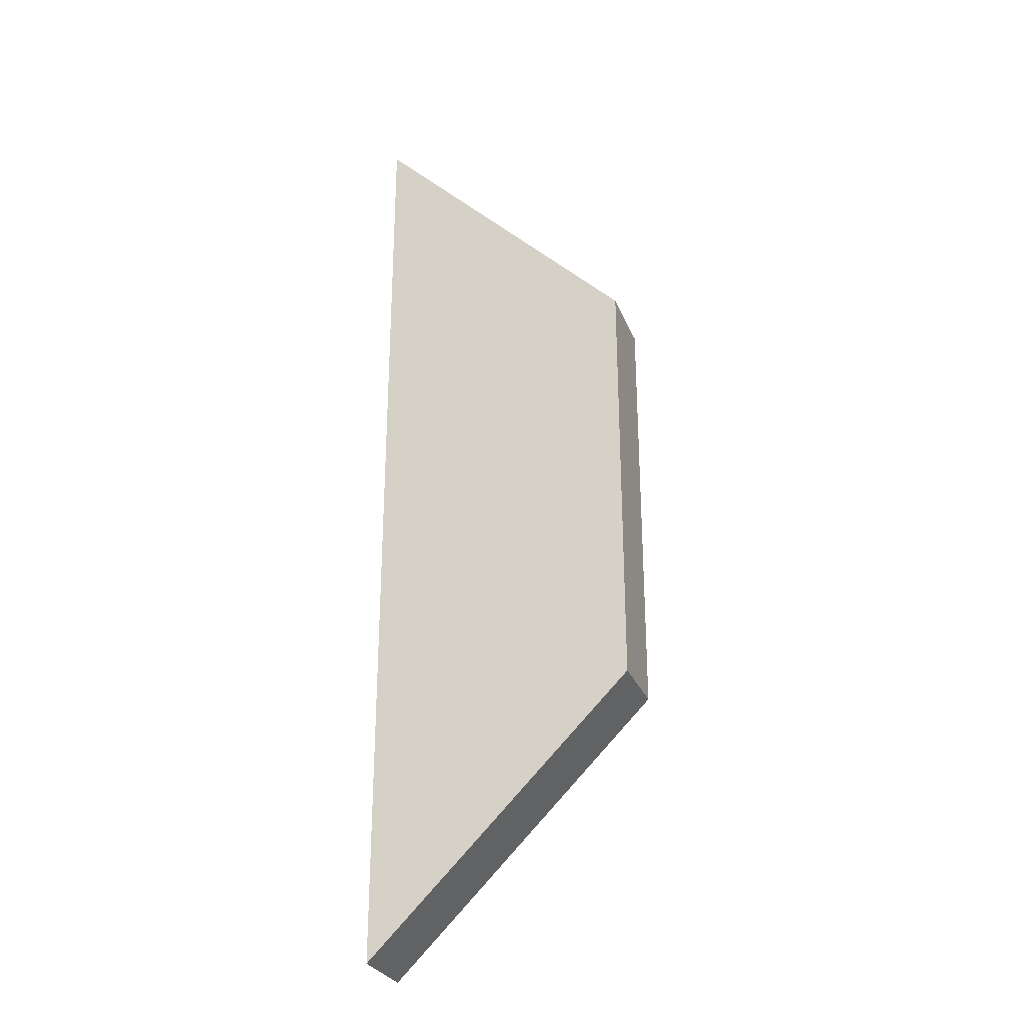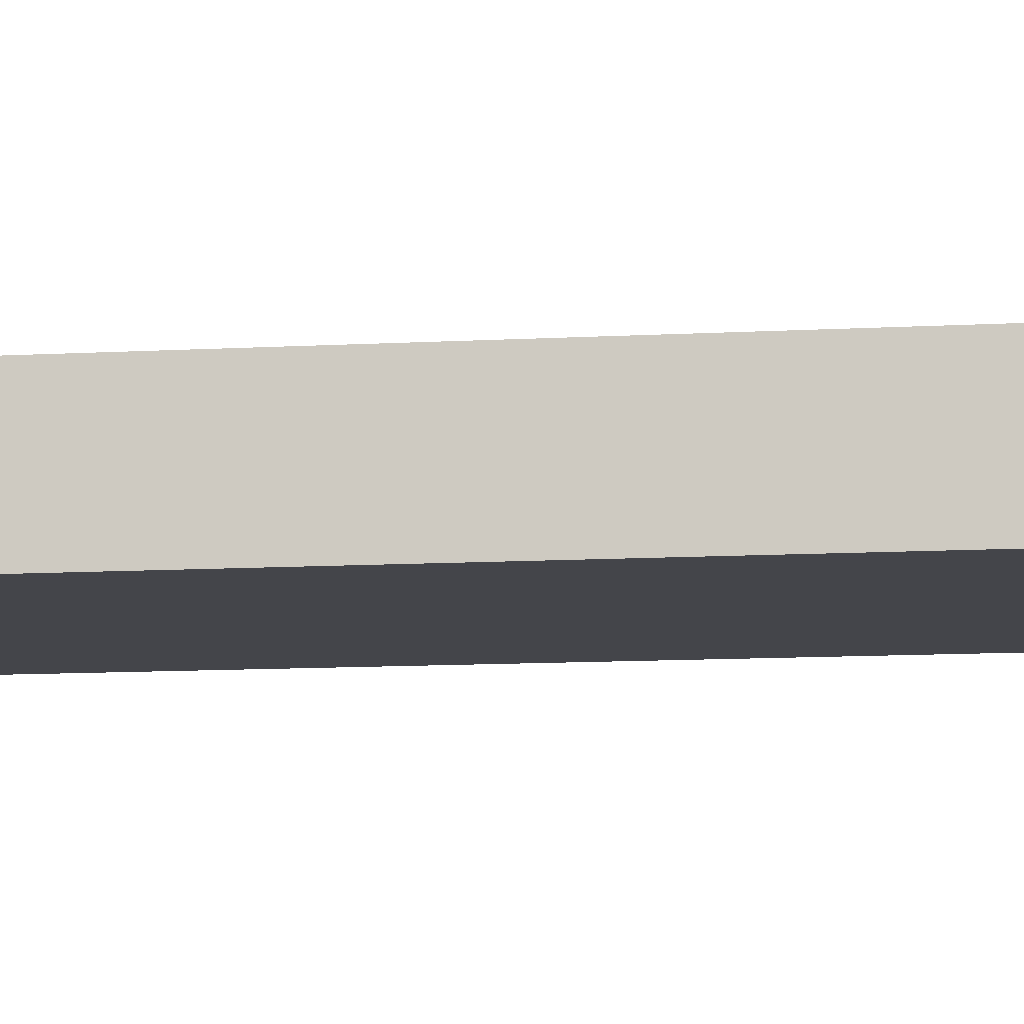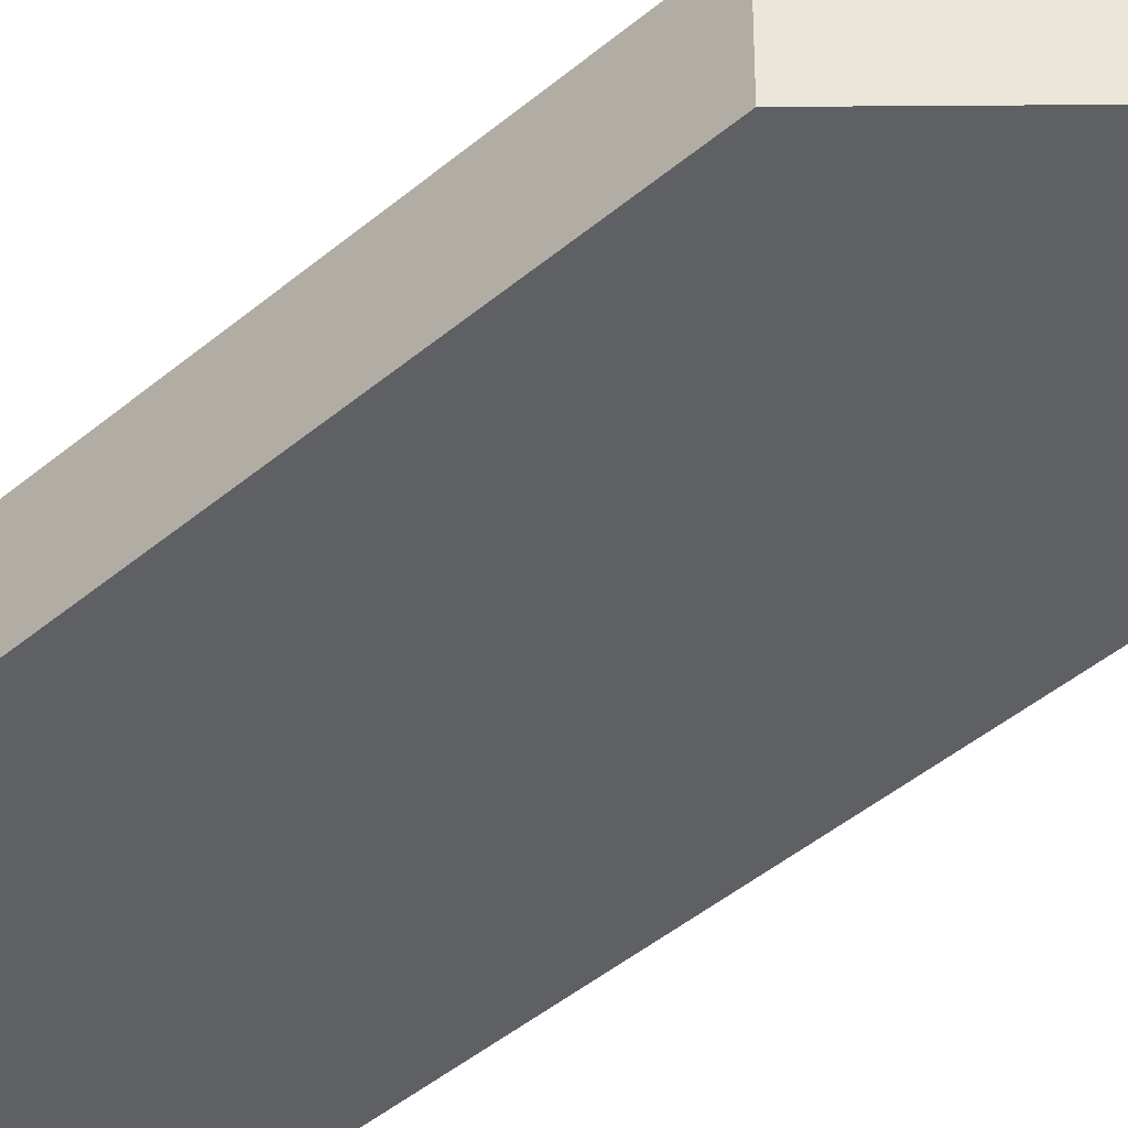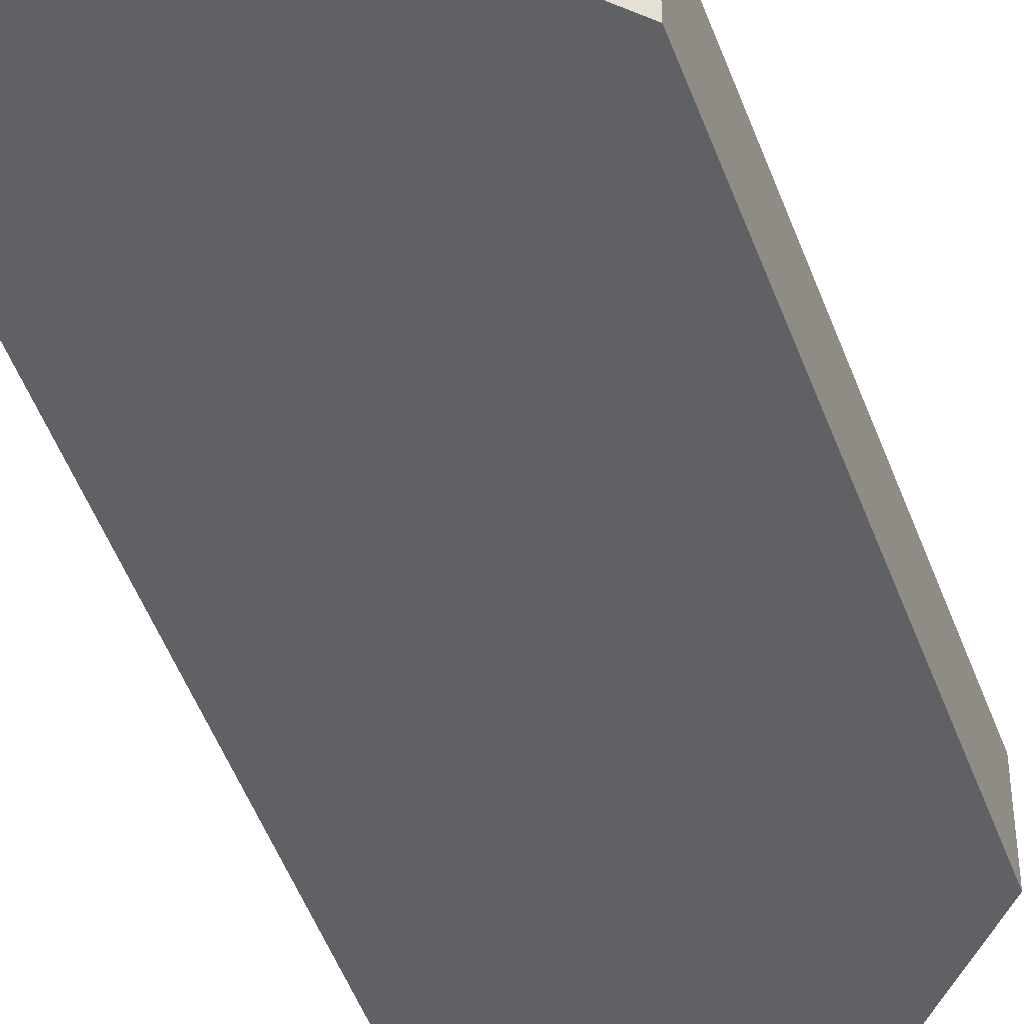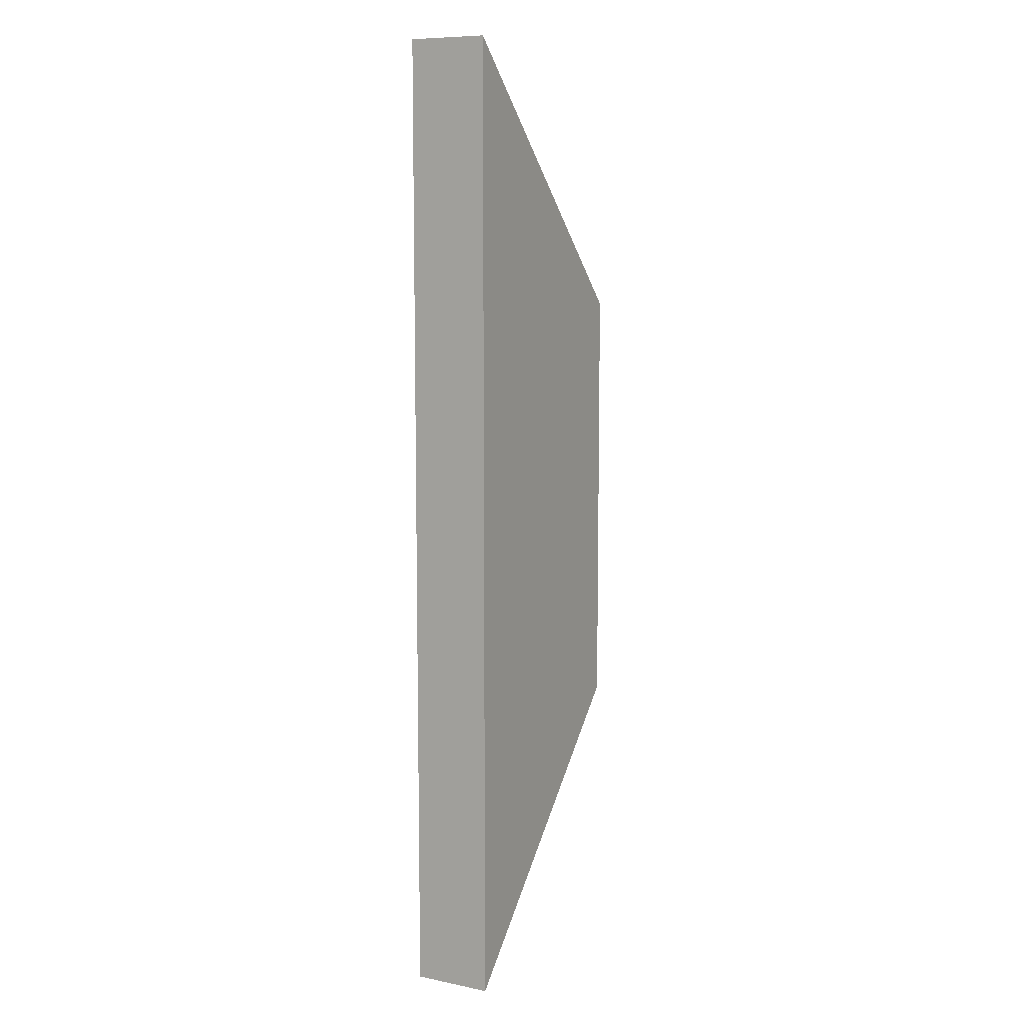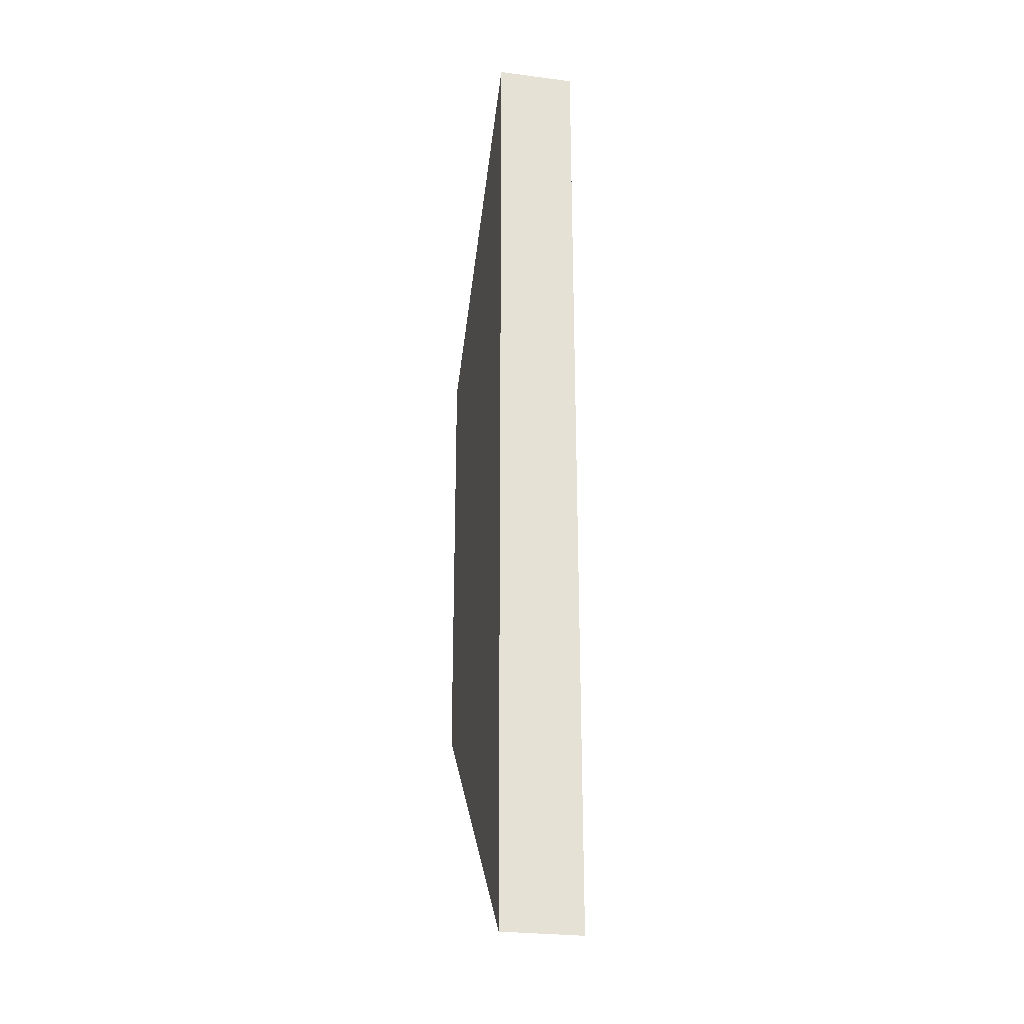
<metadata>
{"format":"obj","ext":"obj","renderer":"f3d","projection":"perspective","resolution":1024,"background":"white","views":[{"elev":-28.1,"azim":-161.1,"up":"+Z"},{"elev":-9.3,"azim":-80.7,"up":"+Y"},{"elev":-42.5,"azim":-44.5,"up":"+Y"},{"elev":-49.7,"azim":-160.2,"up":"+Y"},{"elev":9.0,"azim":118.2,"up":"+Z"},{"elev":-26.4,"azim":78.4,"up":"+Z"}]}
</metadata>
<code>
o Cube_Cube.001
v 0.9485 -0.2819 3.458
v 0.9485 0.2819 3.458
v 0.9485 -0.2819 -3.458
v 0.9485 0.2819 -3.458
v -0.9485 0.2819 1.561
v -0.9485 -0.2819 1.561
v -0.9485 0.2819 -1.561
v -0.9485 -0.2819 -1.561
f 3 8 7 4
f 3 4 2 1
f 6 5 7 8
f 5 2 4 7
f 6 1 2 5
f 6 8 3 1

</code>
